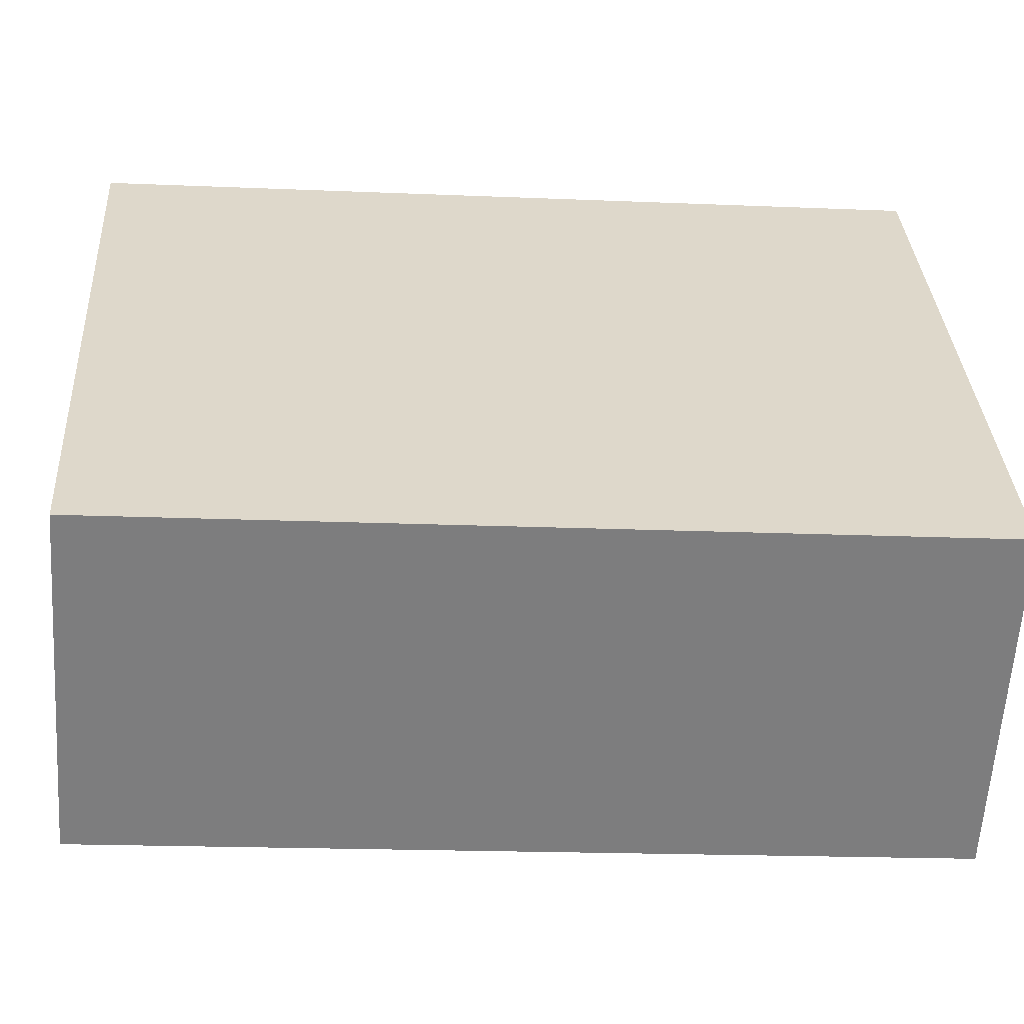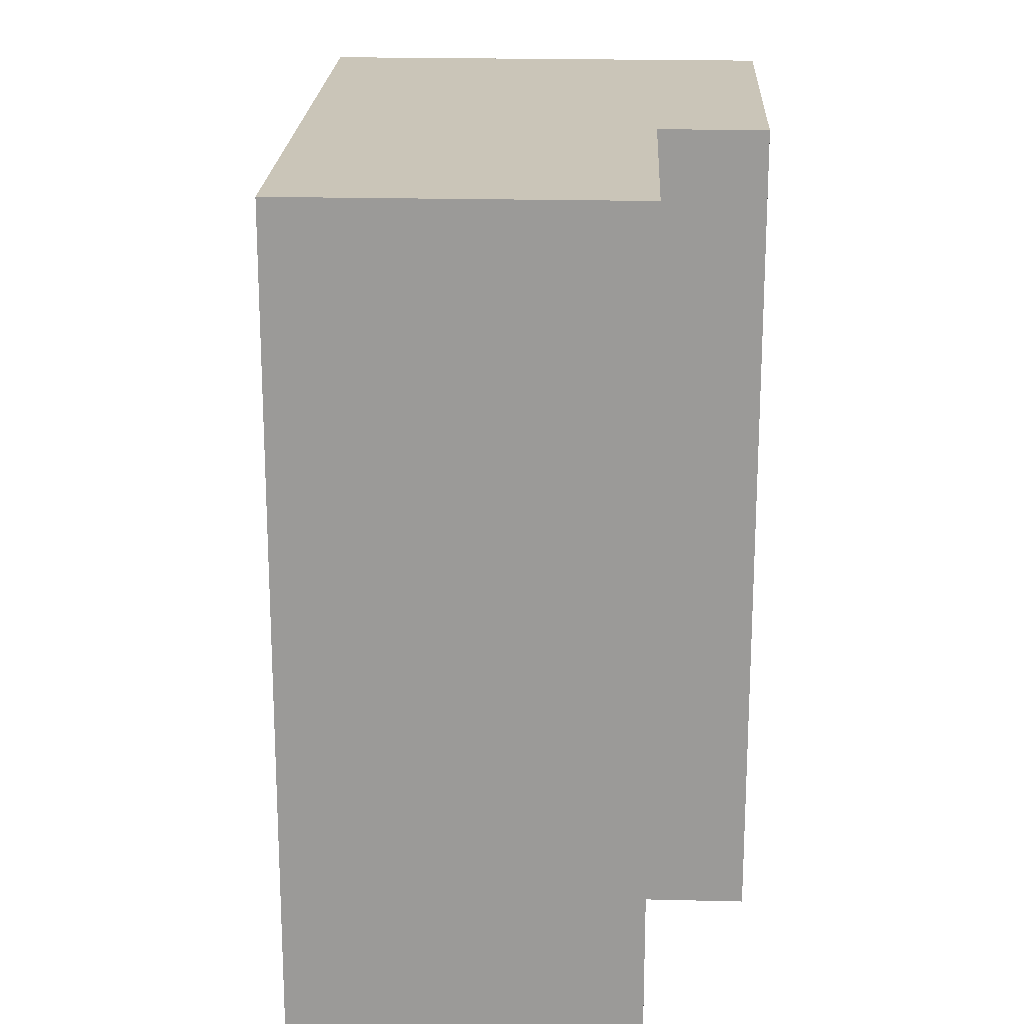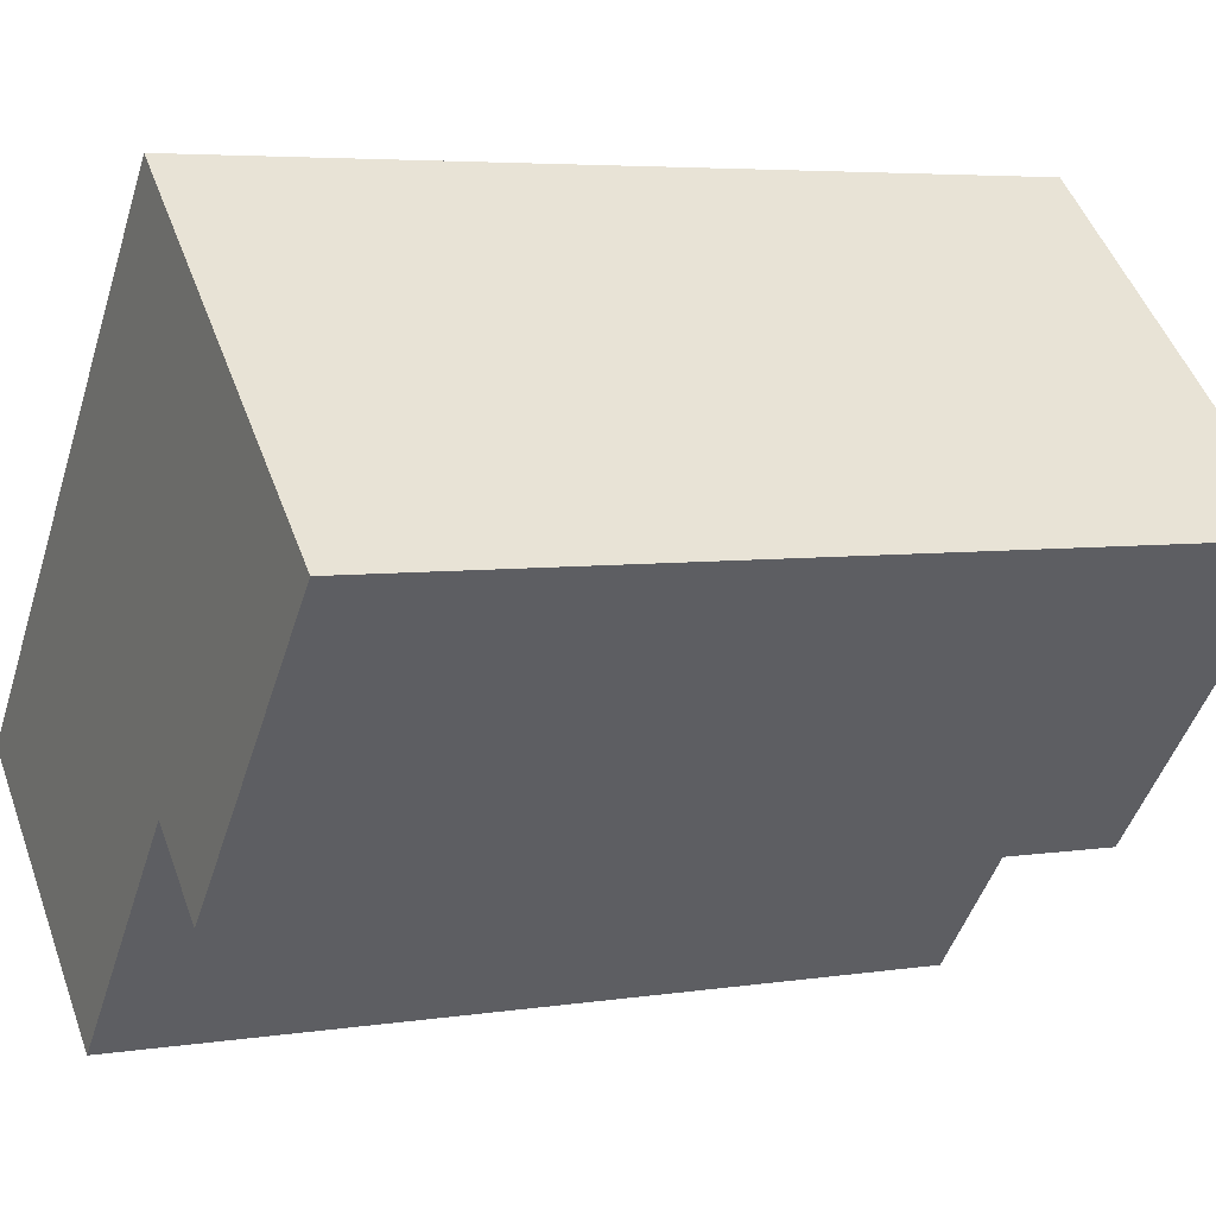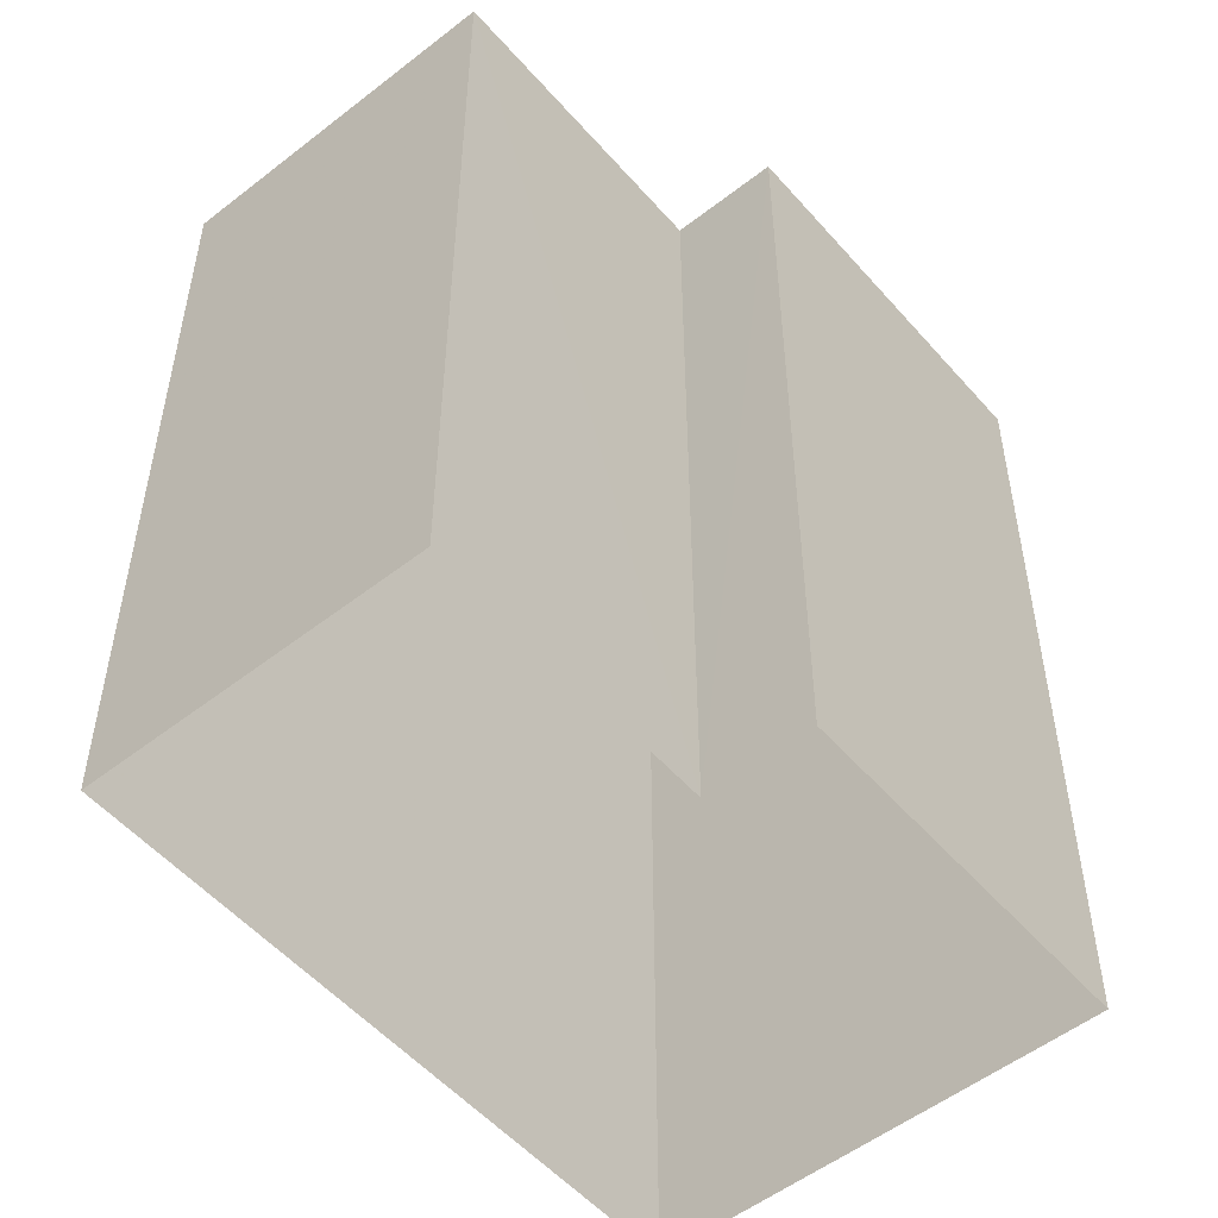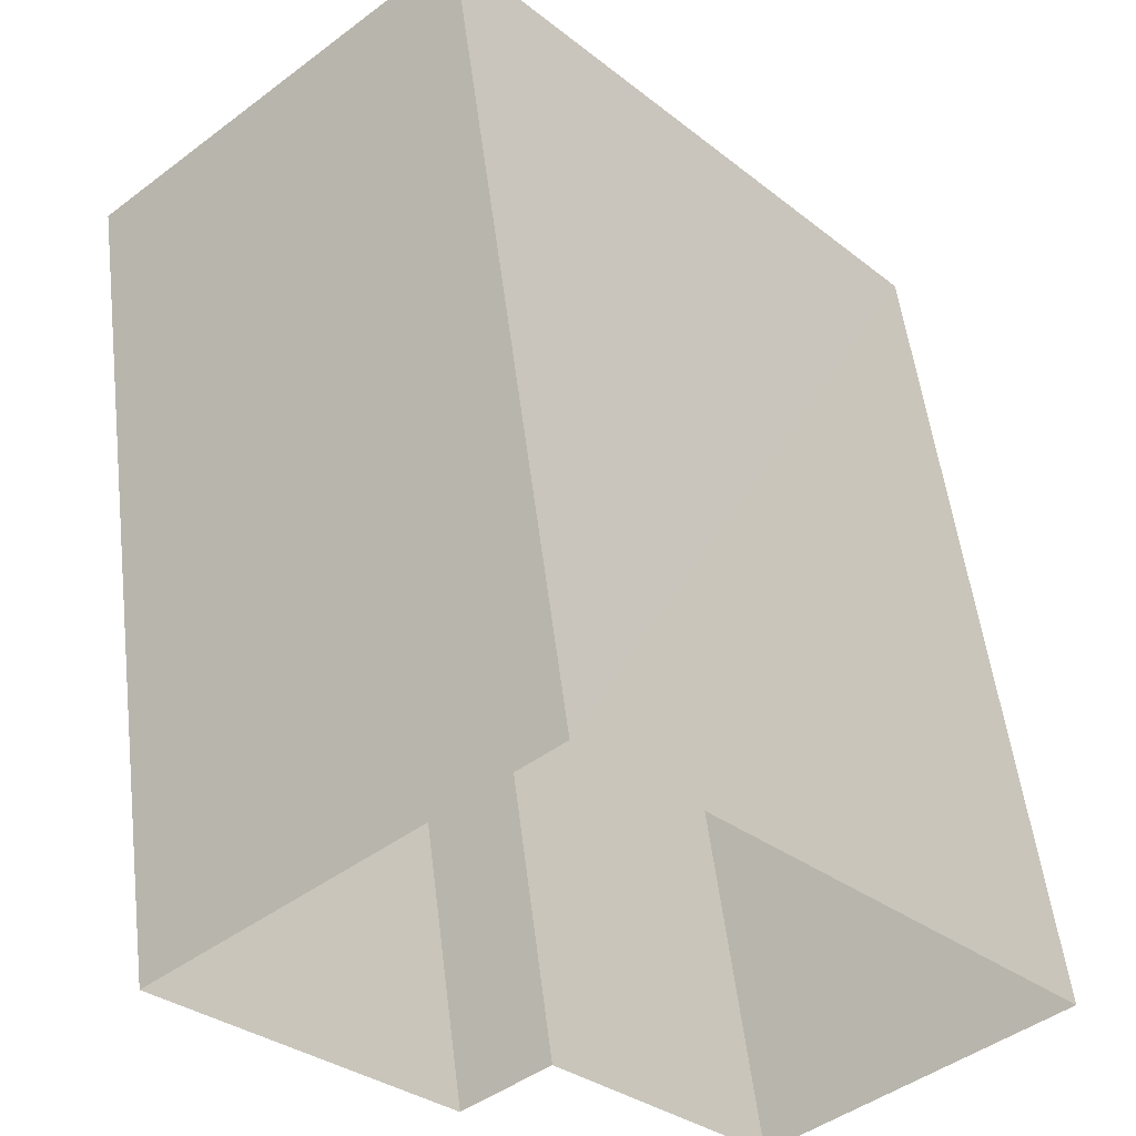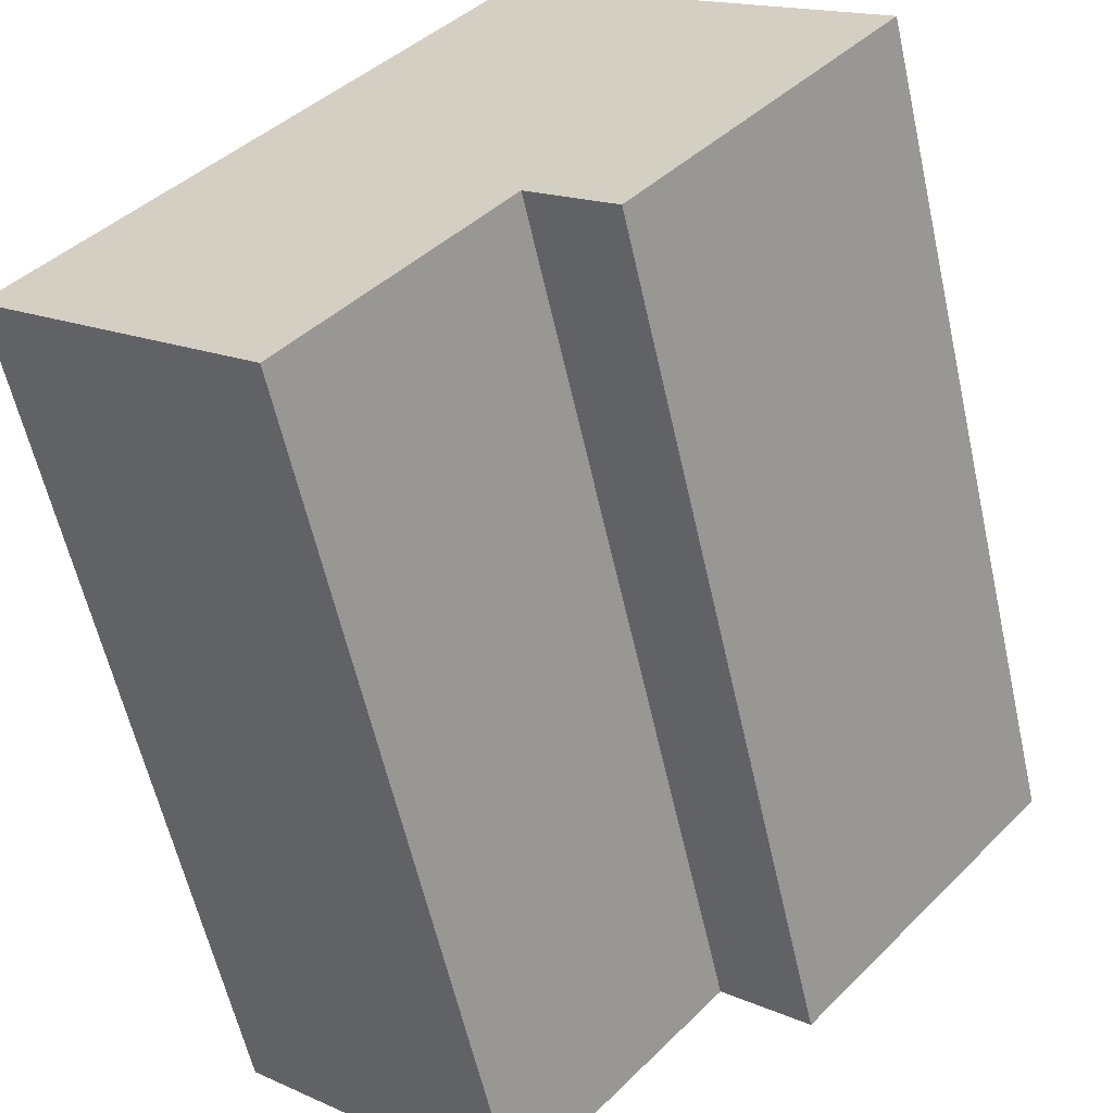
<metadata>
{"format":"obj","ext":"obj","renderer":"f3d","projection":"perspective","resolution":1024,"background":"white","views":[{"elev":-17.8,"azim":-94.8,"up":"+Y"},{"elev":20.3,"azim":-38.6,"up":"+Z"},{"elev":5.0,"azim":63.5,"up":"+Y"},{"elev":-53.0,"azim":-1.2,"up":"+Z"},{"elev":53.8,"azim":173.0,"up":"+Y"},{"elev":-59.9,"azim":12.7,"up":"+Y"}]}
</metadata>
<code>
v -6399 -3.682e+04 4.064
v -6400 -3.682e+04 4.065
v -6396 -3.682e+04 4.064
v -6400 -3.682e+04 4.066
v -6405 -3.682e+04 4.066
v -6402 -3.682e+04 4.065
v -6399 -3.682e+04 14.48
v -6396 -3.682e+04 14.48
v -6400 -3.682e+04 14.48
v -6402 -3.682e+04 14.48
v -6405 -3.682e+04 14.48
v -6400 -3.682e+04 14.48
f 1 2 3
f 3 2 4
f 4 2 5
f 2 6 5
f 7 8 9
f 10 9 11
f 11 9 12
f 9 8 12
f 7 2 1
f 7 9 2
f 10 6 2
f 9 10 2
f 10 5 6
f 10 11 5
f 11 4 5
f 11 12 4
f 8 3 4
f 12 8 4
f 7 1 3
f 8 7 3

</code>
